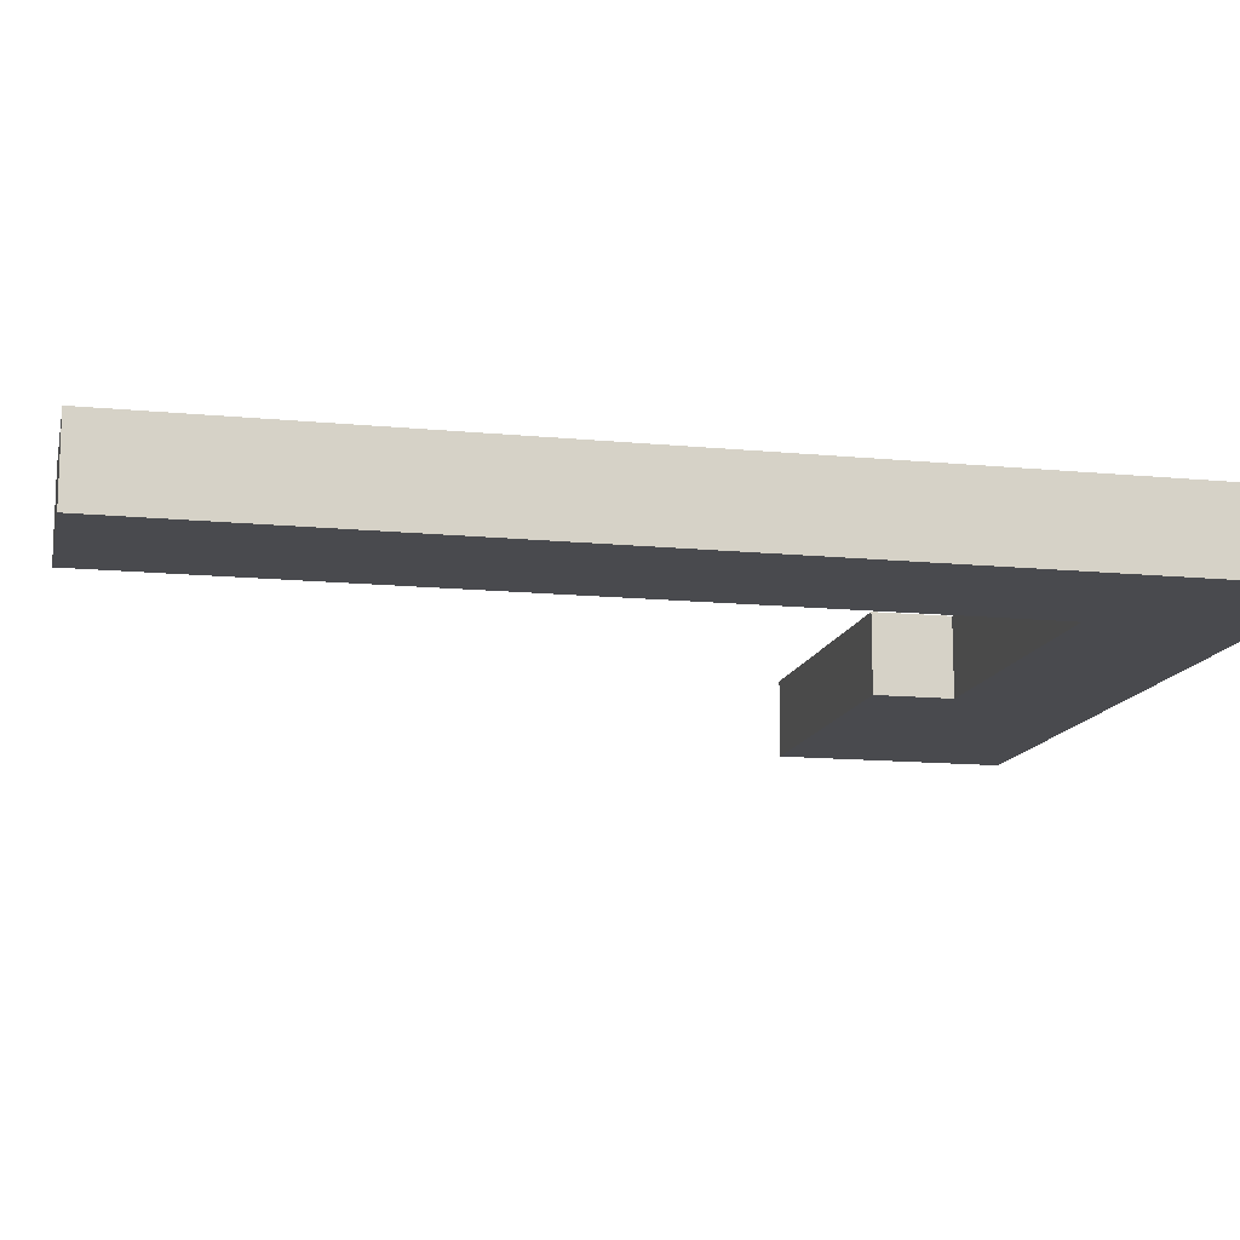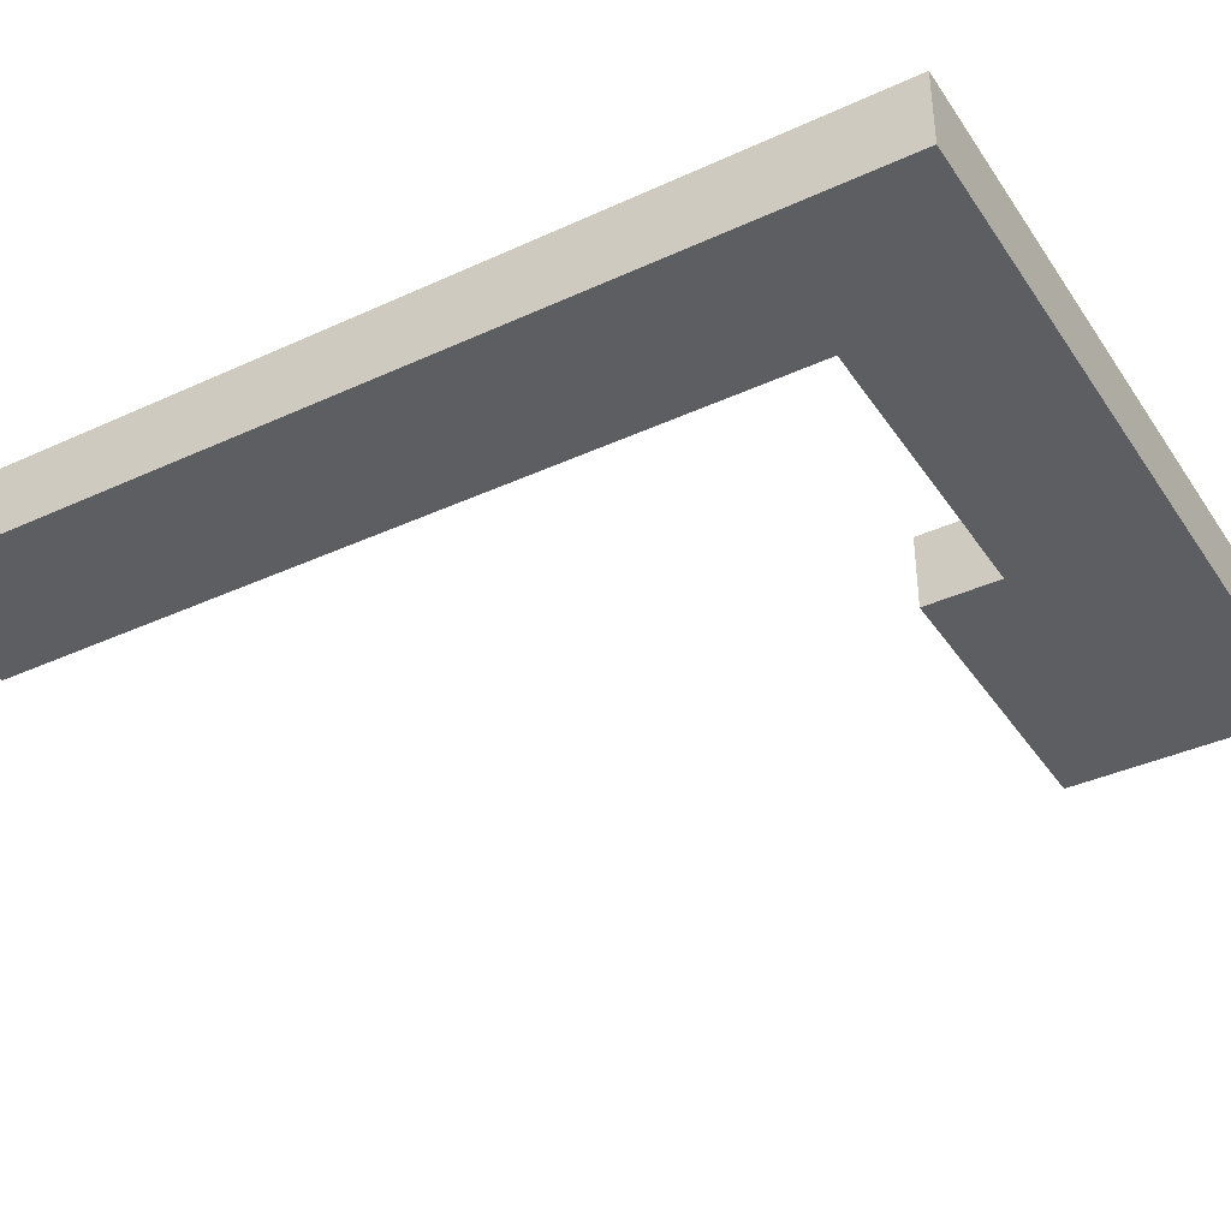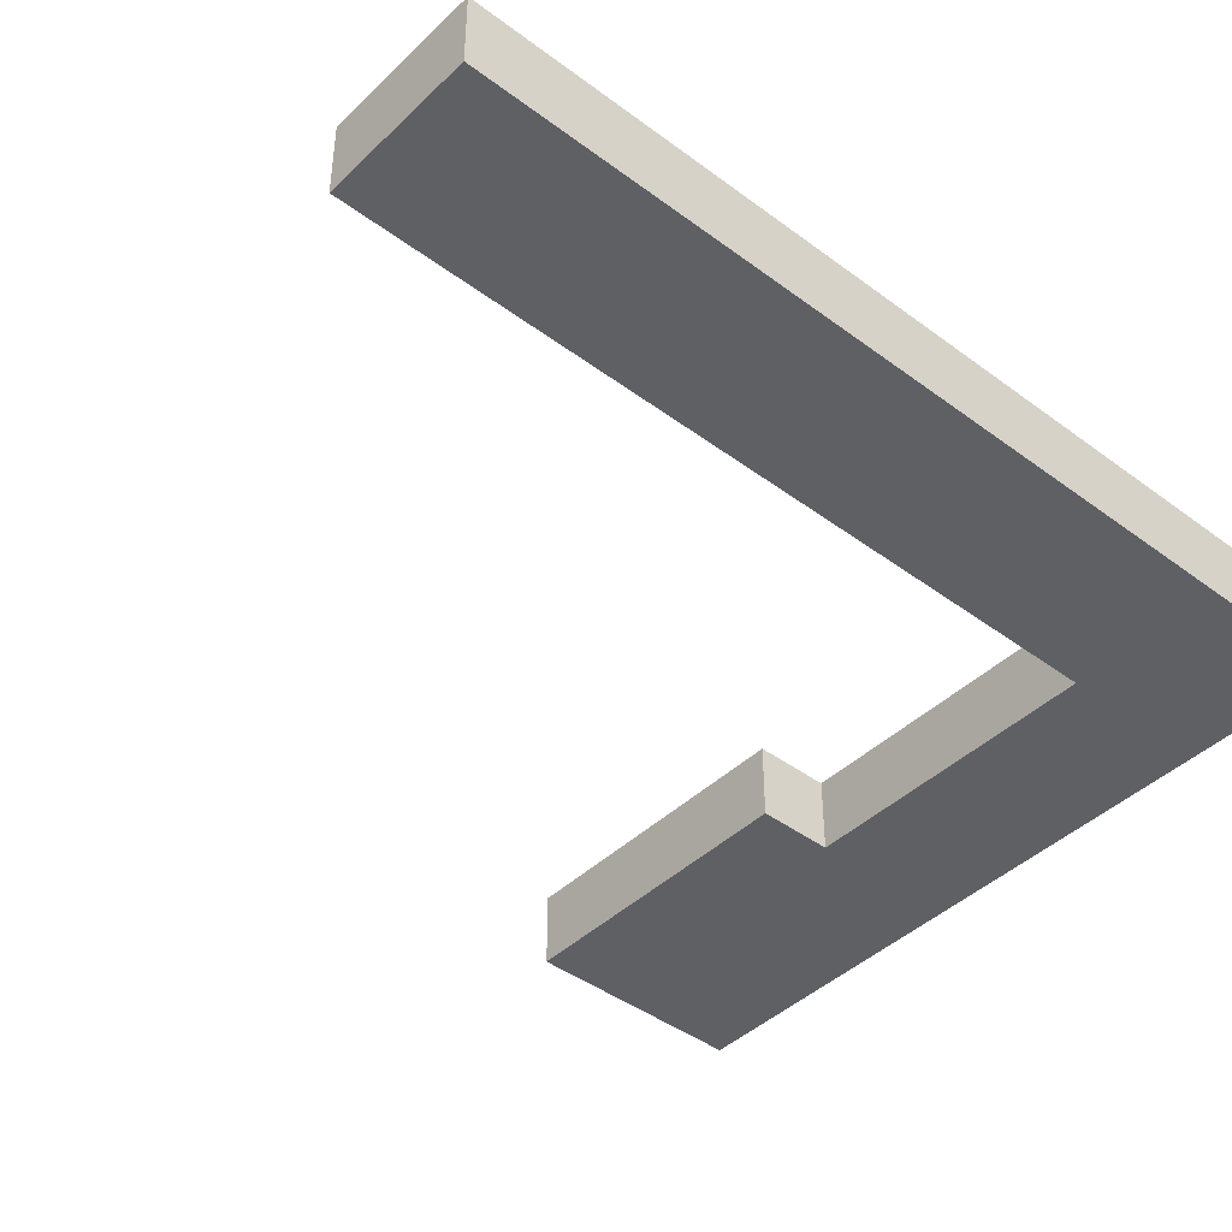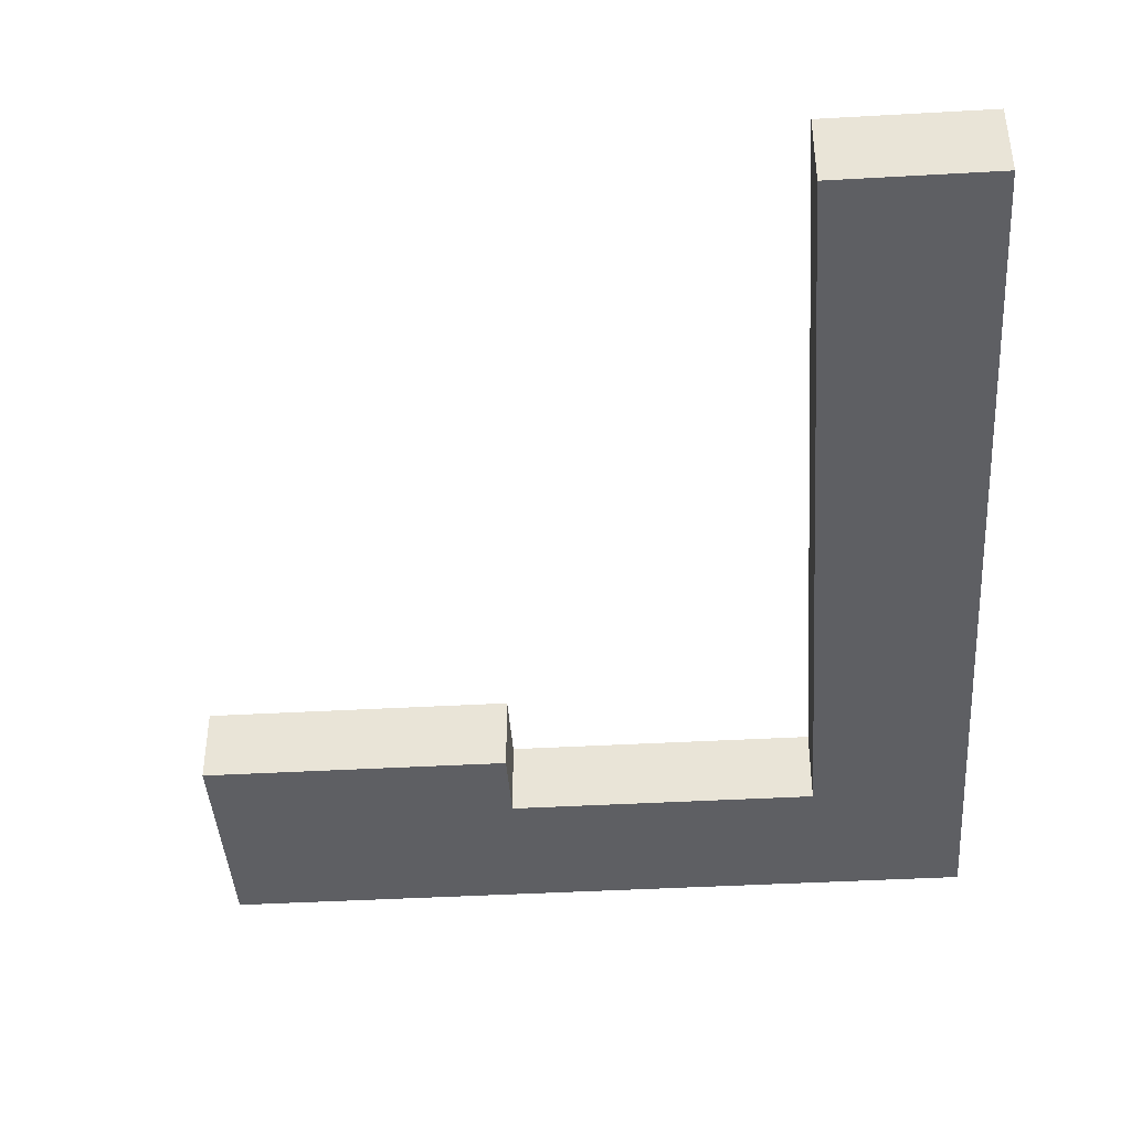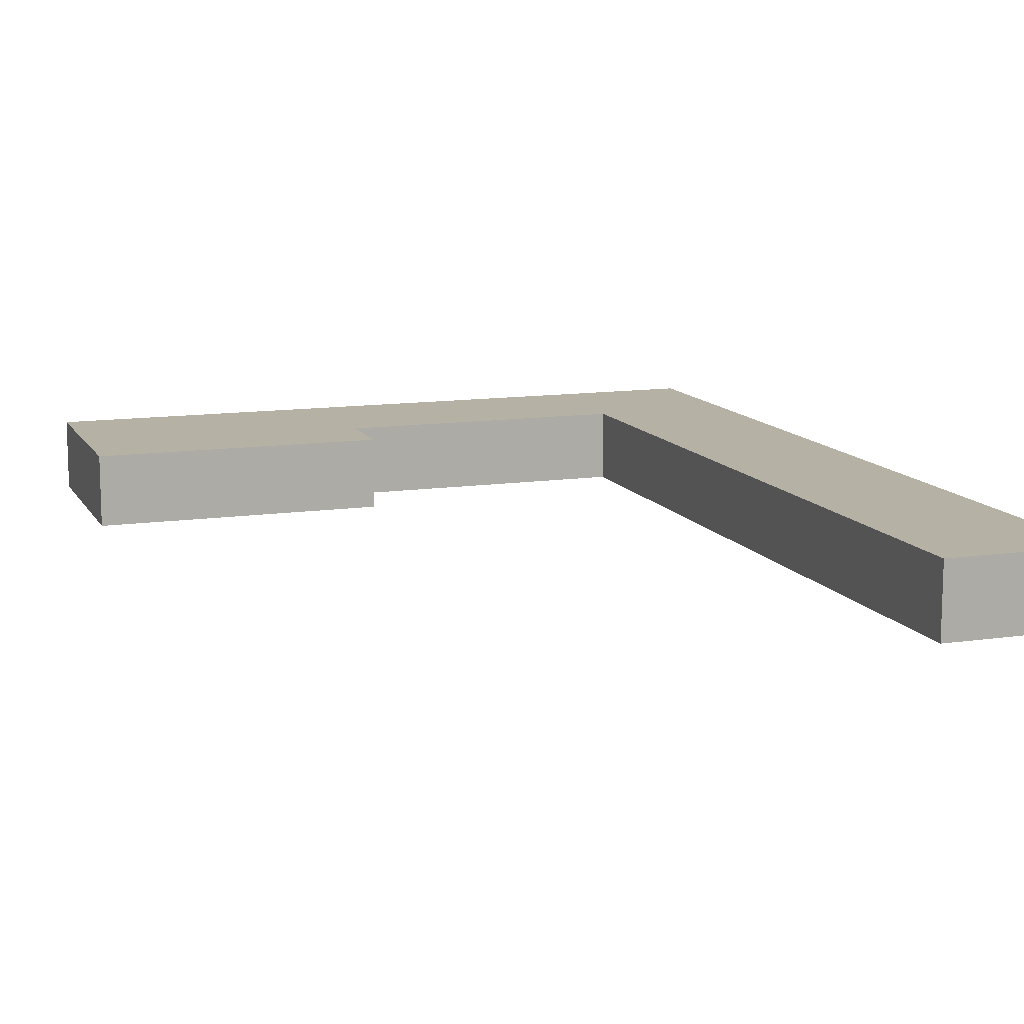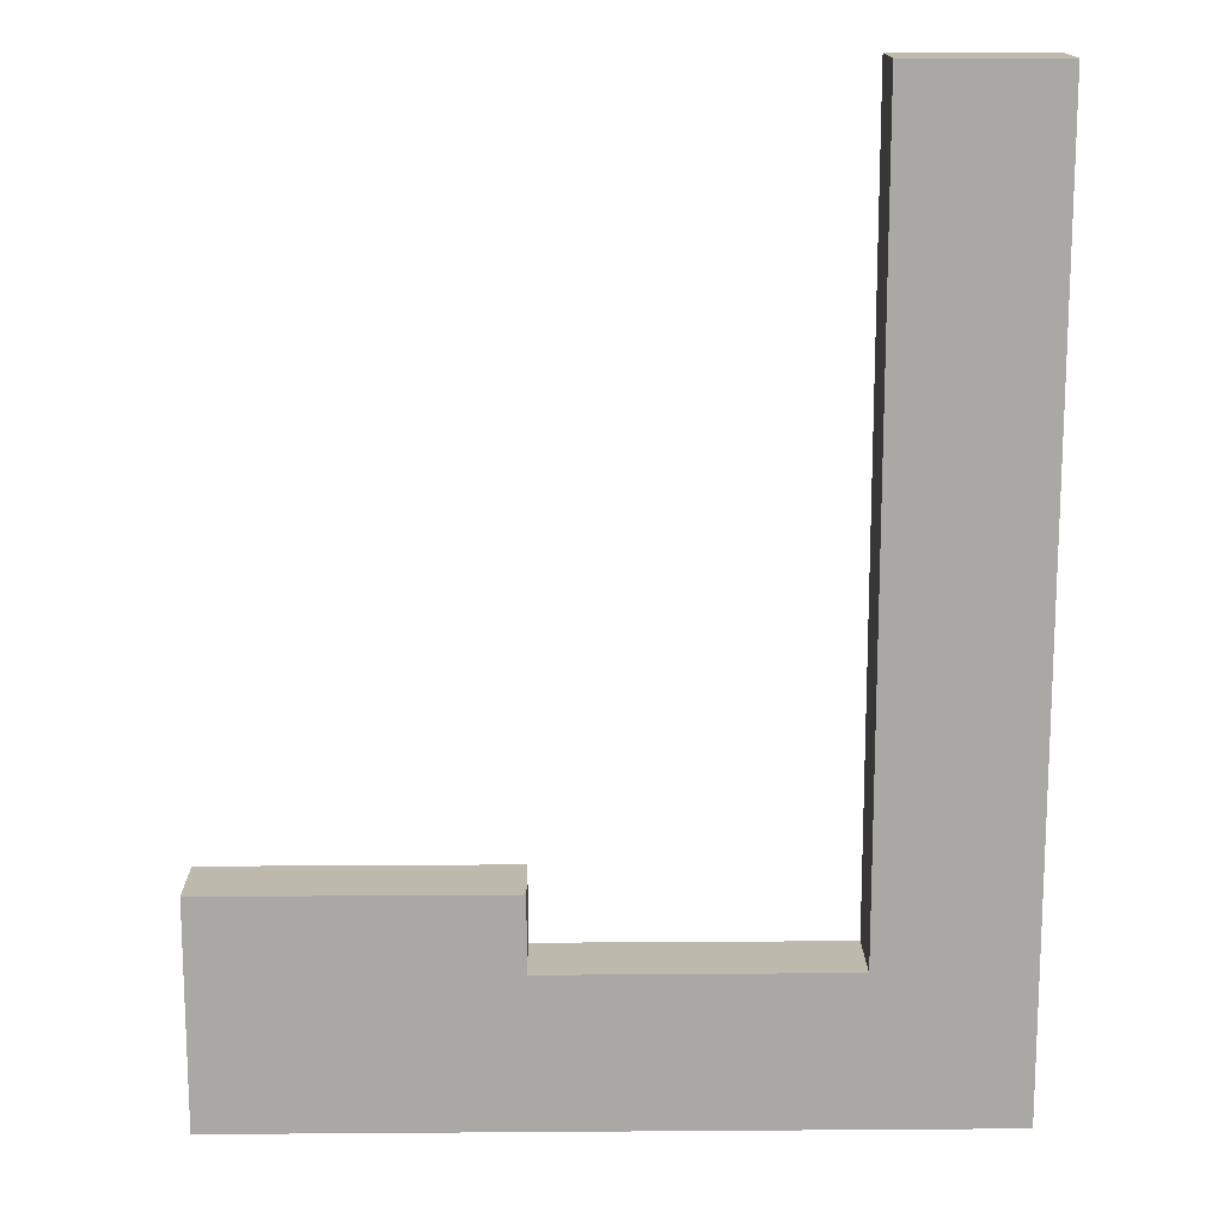
<metadata>
{"format":"obj","ext":"obj","renderer":"f3d","projection":"perspective","resolution":1024,"background":"white","views":[{"elev":-13.4,"azim":77.5,"up":"+Y"},{"elev":-38.3,"azim":120.2,"up":"+Y"},{"elev":-42.8,"azim":48.5,"up":"+Y"},{"elev":-41.8,"azim":3.9,"up":"+Y"},{"elev":12.0,"azim":-19.4,"up":"+Y"},{"elev":15.0,"azim":-0.9,"up":"+Z"}]}
</metadata>
<code>
g pb_Mesh35650
v 2 0 2
v -6 0 2
v 2 2 2
v -6 2 2
v -6 0 -4
v 2 0 -4
v -6 2 -4
v 2 2 -4
v -6 0 2
v -6 0 -1.526e-05
v -6 2 -1.526e-05
v -6 2 2
v -6 0 -4
v -6 2 -4
v 14 2 -4
v 14 0 1.526e-05
v 14 2 1.526e-05
v 14 0 -4
v 2 2 0
v 2 0 2
v 2 2 2
v 2 0 0
v -6 2 2
v -6 2 -1.526e-05
v 2 2 0
v 2 2 2
v -6 2 -4
v 2 2 -4
v 2 0 0
v 2 0 -4
v -6 0 -1.526e-05
v -6 0 -4
v 2 0 2
v -6 0 2
v 2 0 0
v 2 2 0
v 10 0 7.629e-06
v 10 2 7.629e-06
v 10 2 7.629e-06
v 10 2 -4
v 10 2 -4
v 10 0 -4
v 10 0 -4
v 10 0 7.629e-06
v 10 0 21
v 10 2 21
v 14 0 21
v 14 2 21
v 14 2 1.526e-05
v 14 2 -4
v 14 2 -4
v 14 0 -4
v 14 0 -4
v 14 0 1.526e-05
v 10 0 7.629e-06
v 10 2 7.629e-06
v 10 0 21
v 10 2 21
v 14 0 21
v 10 0 21
v 10 2 21
v 14 2 21
v 14 2 21
v 14 0 21
g pb_Mesh35650_0
g pb_Mesh35650_1
f 3 2 1
f 3 4 2
f 7 6 5
f 7 8 6
f 11 10 9
f 11 9 12
f 14 13 10
f 14 10 11
f 17 16 15
f 16 18 15
f 21 20 19
f 20 22 19
f 25 24 23
f 26 25 23
f 28 27 24
f 25 28 24
f 31 30 29
f 31 32 30
f 34 29 33
f 34 31 29
f 37 36 35
f 37 38 36
f 39 28 25
f 39 40 28
f 41 6 8
f 41 42 6
f 43 29 30
f 43 44 29
f 47 46 45
f 47 48 46
f 49 40 39
f 49 50 40
f 51 42 41
f 51 52 42
f 53 44 43
f 53 54 44
f 57 56 55
f 57 58 56
f 59 44 54
f 59 60 44
f 61 49 39
f 61 62 49
f 63 16 17
f 63 64 16

</code>
